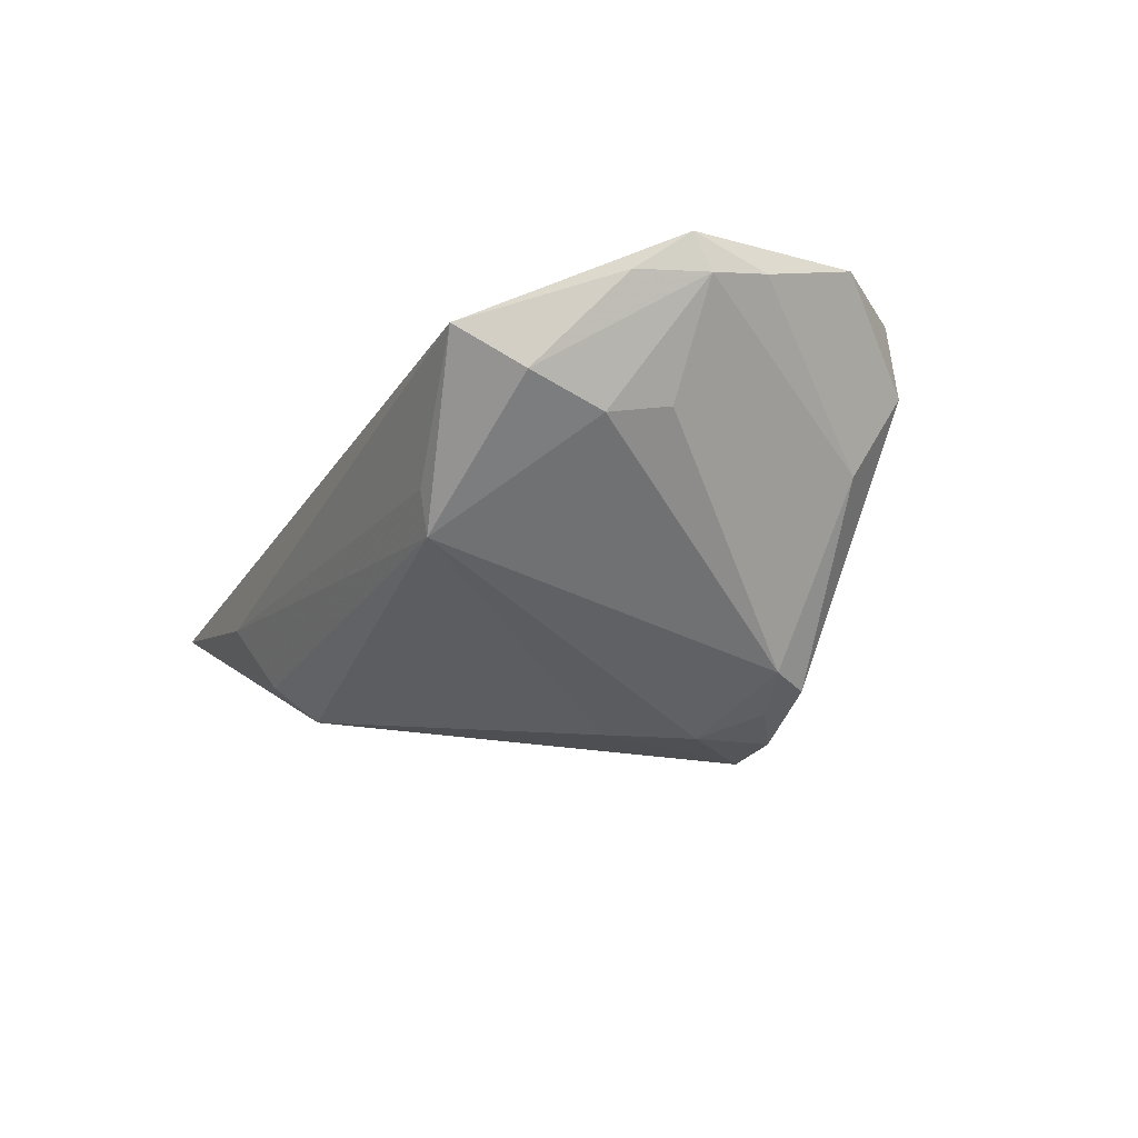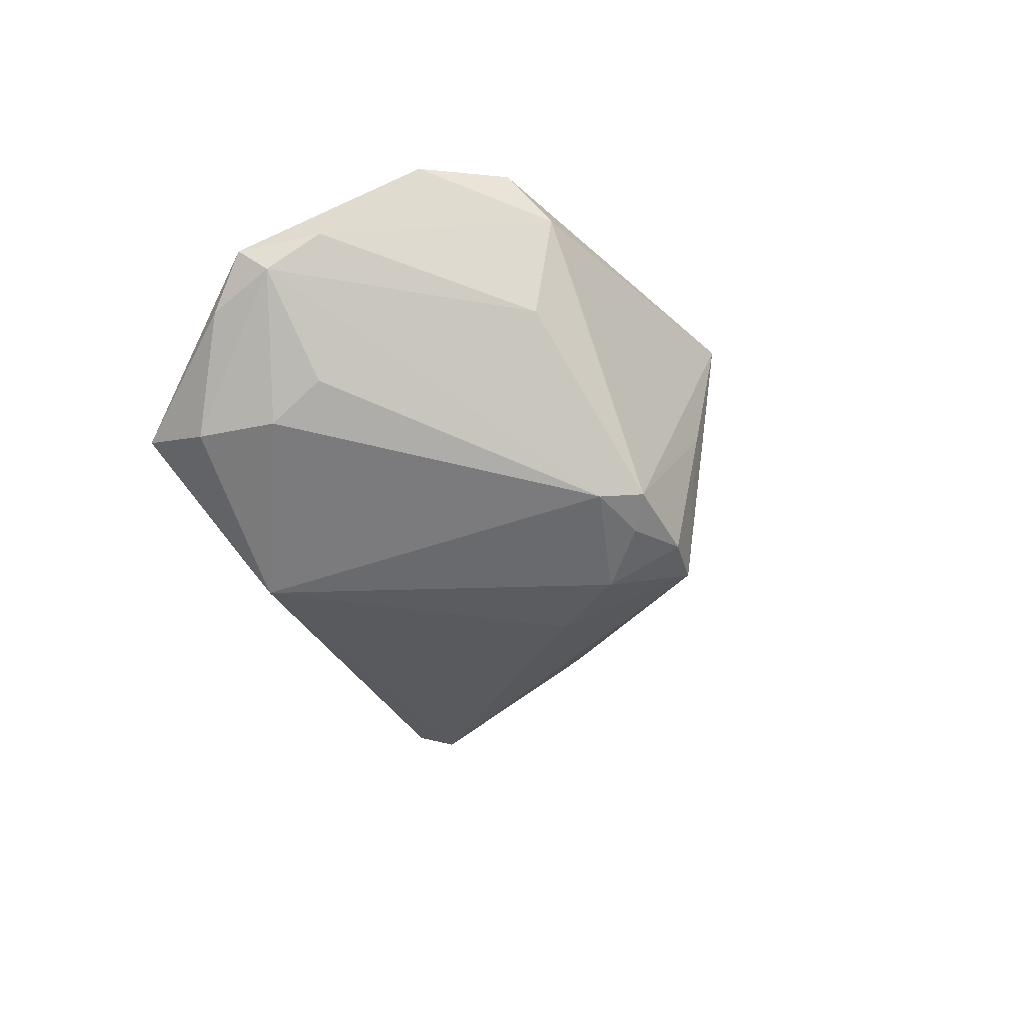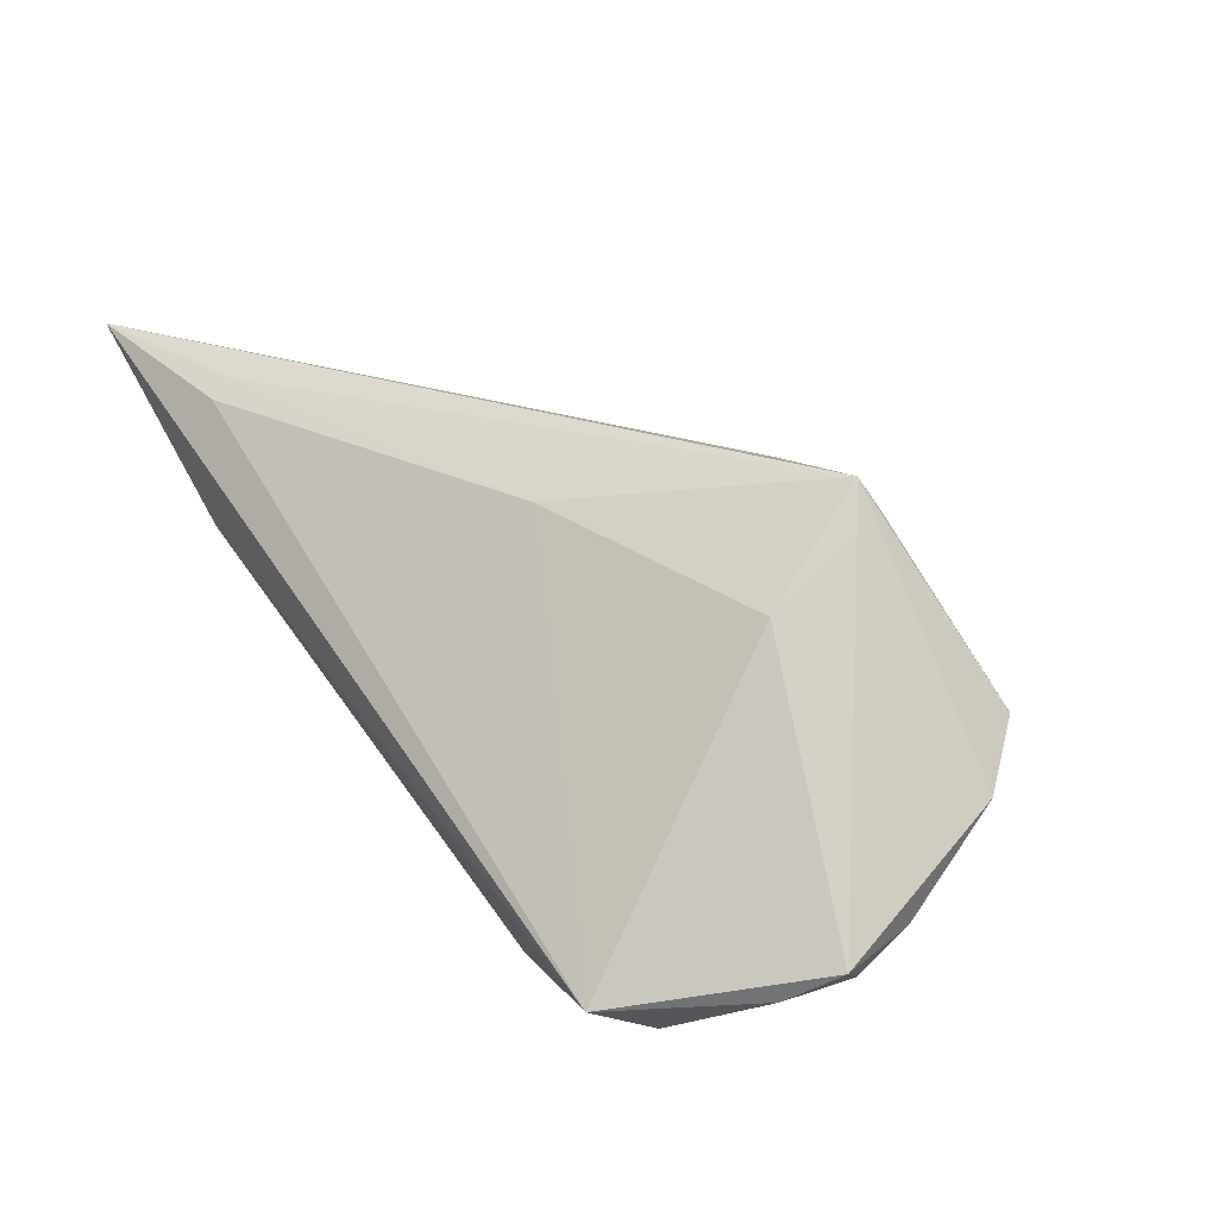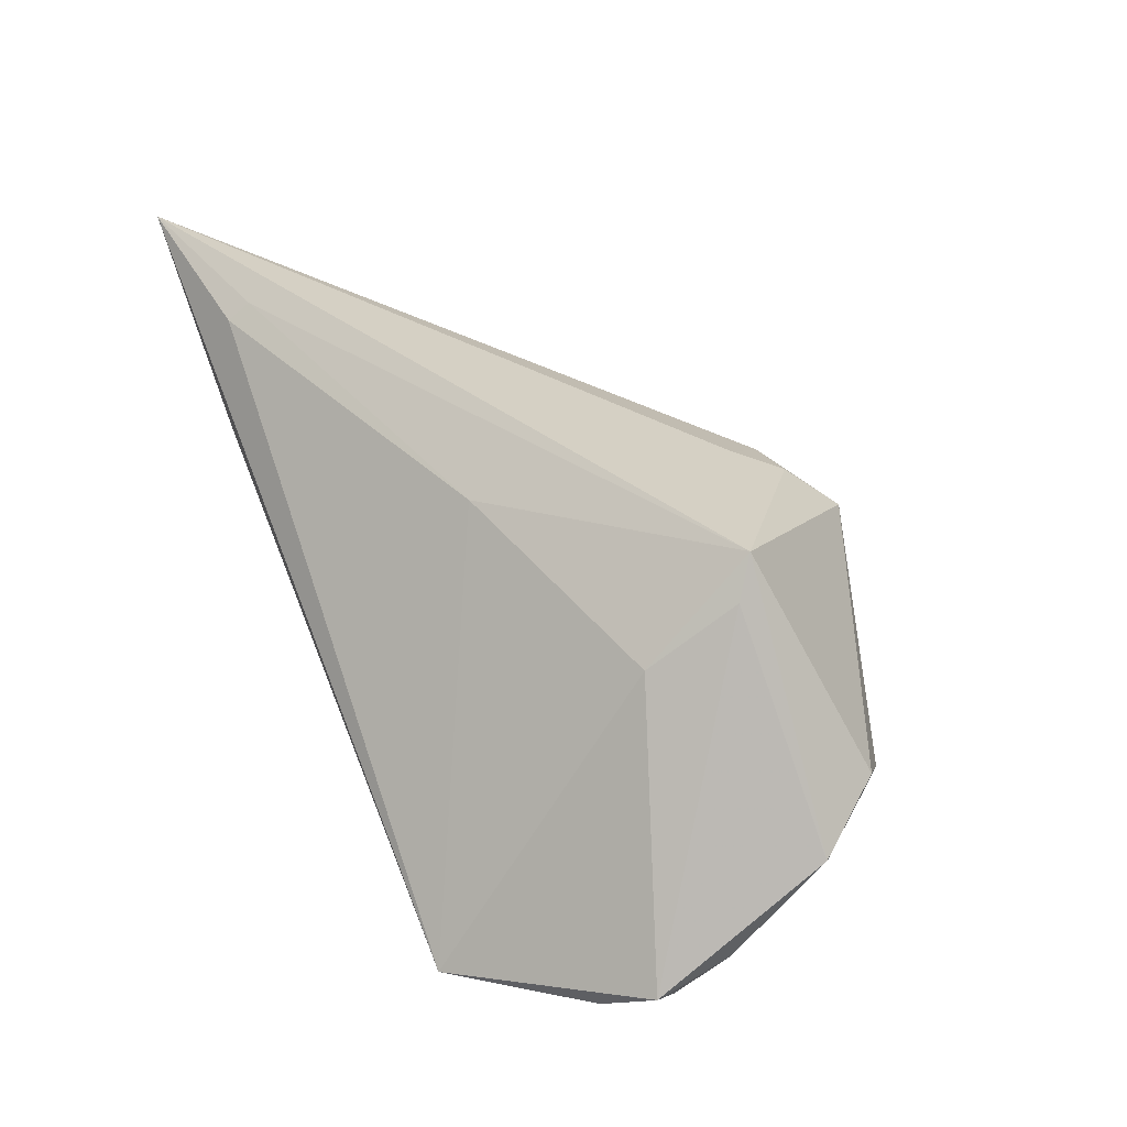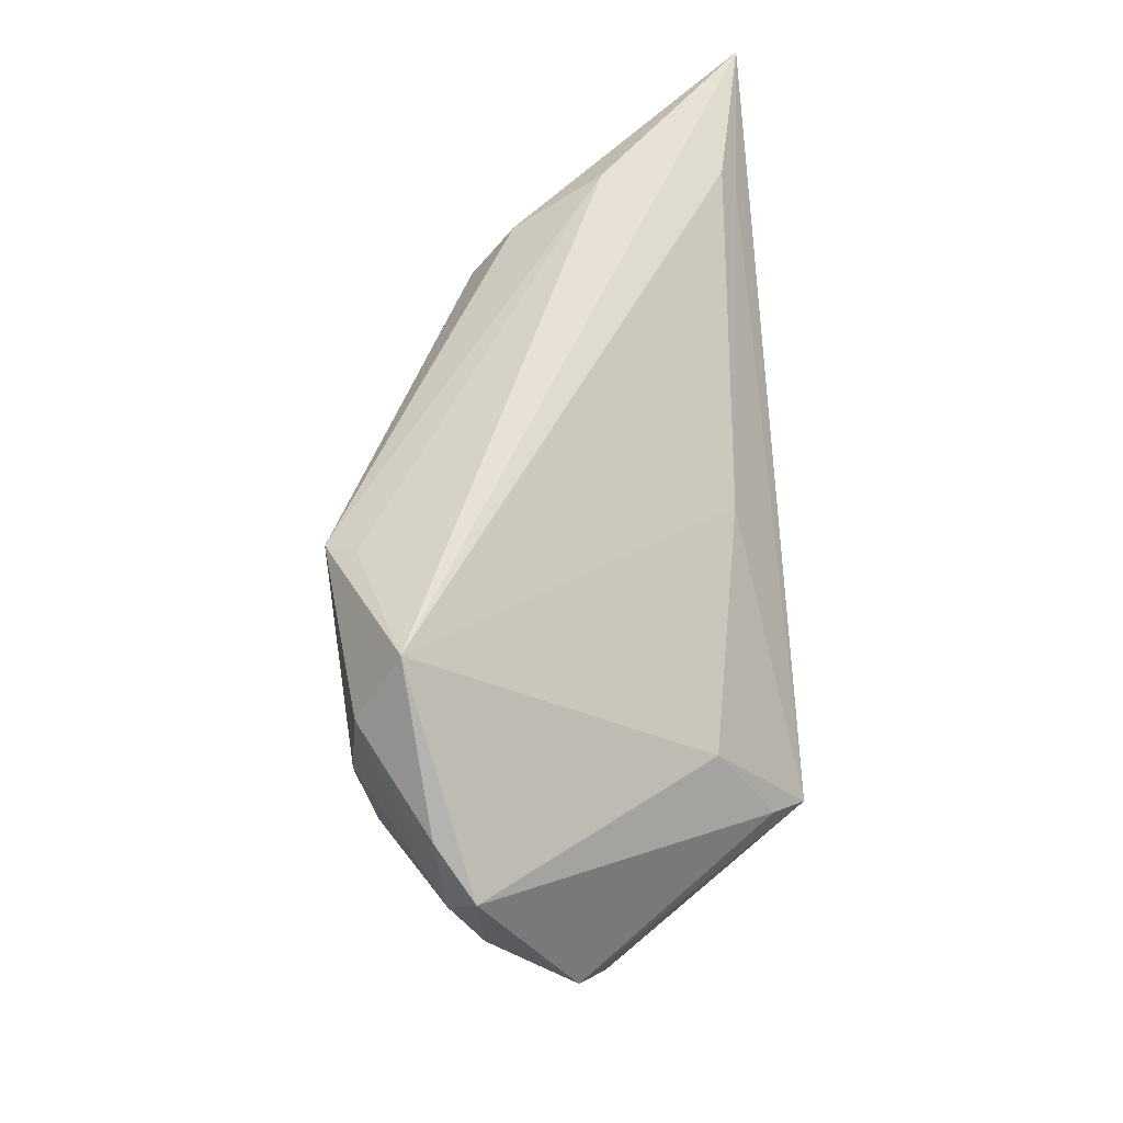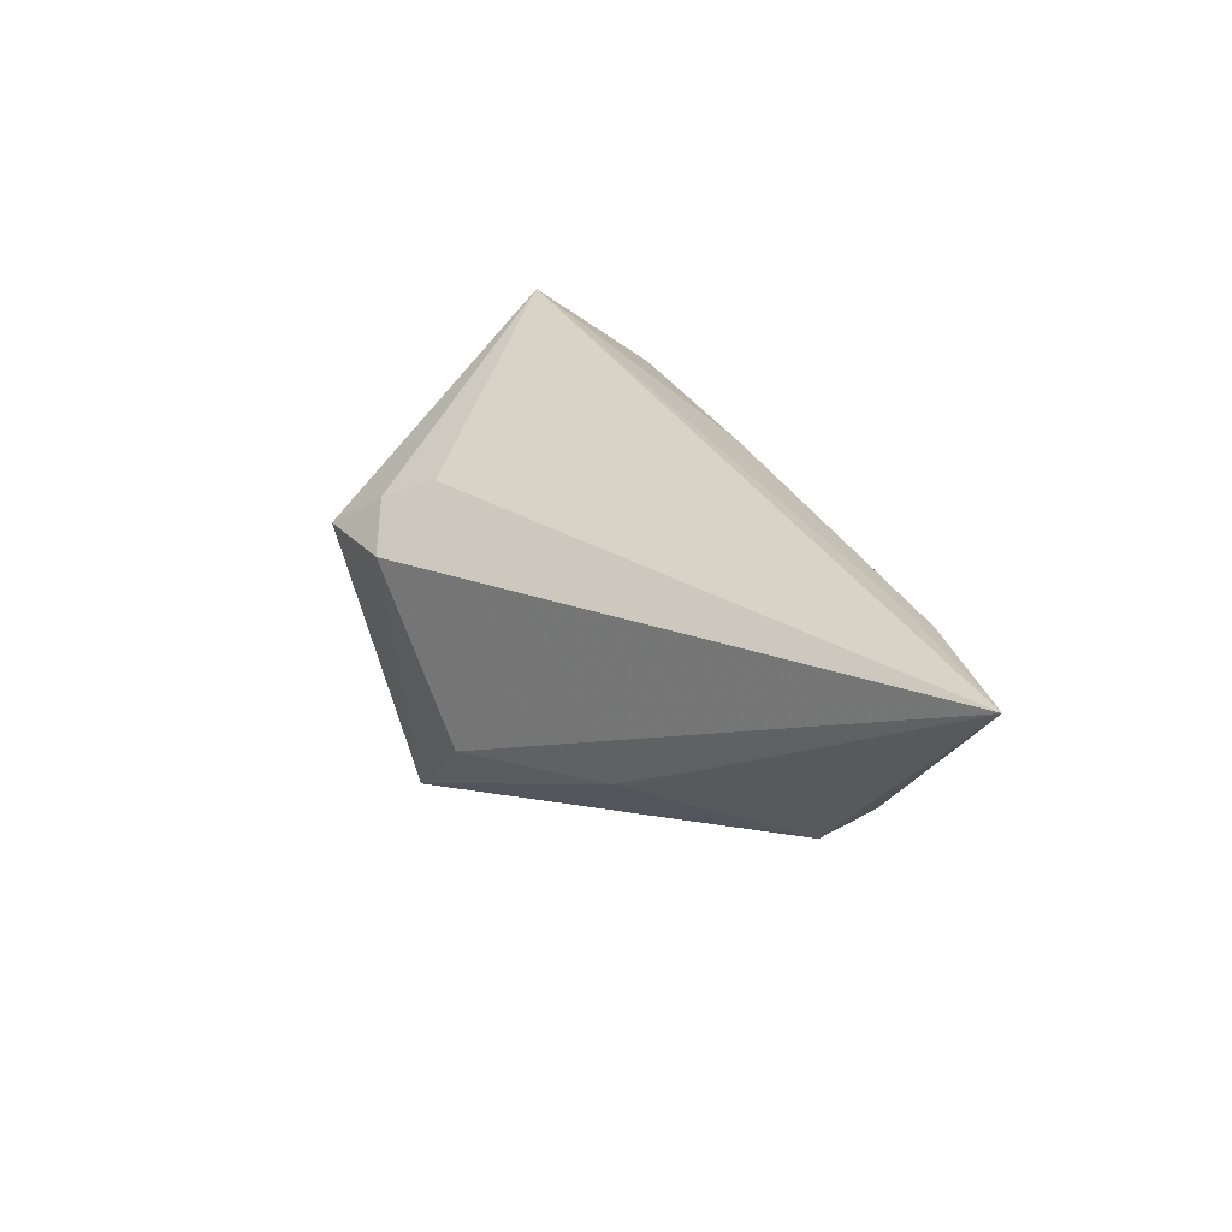
<metadata>
{"format":"obj","ext":"obj","renderer":"f3d","projection":"perspective","resolution":1024,"background":"white","views":[{"elev":-49.5,"azim":-116.3,"up":"+Z"},{"elev":-53.1,"azim":-69.1,"up":"+Z"},{"elev":29.5,"azim":-127.7,"up":"+Z"},{"elev":44.9,"azim":-113.8,"up":"+Z"},{"elev":50.2,"azim":-93.3,"up":"+Y"},{"elev":33.2,"azim":88.2,"up":"+Z"}]}
</metadata>
<code>
v 0.003108 -0.006104 -0.02367
v 0.03432 0.03185 0.006861
v -0.02072 0.028 -0.02305
v 0.05606 0.03281 0.02559
v -0.01449 -0.02259 -0.02518
v 0.03087 0.006758 0.0006557
v -0.03405 -0.005887 0.02259
v -0.03696 -0.0172 -0.01409
v -0.03322 0.004905 0.01562
v -0.03098 -0.008534 0.02666
v -0.01053 -0.03281 0.006808
v -0.01021 -0.02011 -0.02611
v -0.03944 0.01526 -0.02434
v -0.01766 0.02566 -0.02666
v -0.007902 -0.02864 -0.008052
v 0.0235 -0.001151 -0.006303
v -0.004589 -0.02386 -0.02426
v -0.01709 -0.01788 -0.02666
v -0.03858 0.03281 -0.01827
v 0.02974 0.02068 -0.009398
v -0.05419 0.01021 -0.0149
v -0.003703 -0.01462 -0.02666
v 0.03638 0.02985 0.02189
v -0.03522 -0.02172 -0.008714
v -0.05355 -0.00835 -0.001156
v 0.01211 -0.01844 -0.009934
v -0.04226 -0.02129 -0.003457
v 0.001871 -0.02326 -0.02214
v -0.05147 0.01818 -0.01597
v -0.007107 -0.02659 0.01217
v -0.04175 0.008492 -0.02206
v -0.05451 0.003554 -0.01122
v 0.03155 0.02642 -0.004024
v 0.03633 0.027 0.02377
v -0.05606 0.01335 -0.01185
v -0.04029 0.02456 -0.02345
v 0.0006295 -0.02696 0.008895
v -0.004478 0.01394 0.02008
v -0.004854 -0.02024 0.01552
v -0.04695 -0.01736 0.002378
f 14 19 3
f 4 10 39
f 39 37 4
f 4 37 26
f 18 13 14
f 35 19 29
f 36 19 14
f 14 13 36
f 36 29 19
f 4 20 33
f 33 20 14
f 22 18 14
f 34 10 4
f 34 38 10
f 10 38 9
f 9 38 19
f 9 19 35
f 32 25 35
f 27 25 32
f 10 25 40
f 40 25 27
f 40 11 10
f 27 11 40
f 6 20 4
f 28 26 37
f 37 11 28
f 11 15 28
f 28 15 17
f 17 22 28
f 30 39 10
f 10 11 30
f 37 39 30
f 30 11 37
f 17 15 5
f 5 15 11
f 14 3 2
f 2 33 14
f 2 3 19
f 2 19 4
f 4 33 2
f 14 20 1
f 1 22 14
f 20 28 1
f 1 28 22
f 12 22 17
f 18 22 12
f 17 5 12
f 12 5 18
f 19 38 23
f 38 34 23
f 4 19 23
f 23 34 4
f 7 9 35
f 10 9 7
f 35 25 7
f 7 25 10
f 27 32 8
f 8 5 27
f 18 5 8
f 13 18 31
f 20 6 16
f 16 28 20
f 26 28 16
f 4 26 16
f 16 6 4
f 24 11 27
f 27 5 24
f 24 5 11
f 13 31 21
f 21 36 13
f 29 36 21
f 35 29 21
f 21 32 35
f 21 8 32
f 18 8 21
f 21 31 18

</code>
